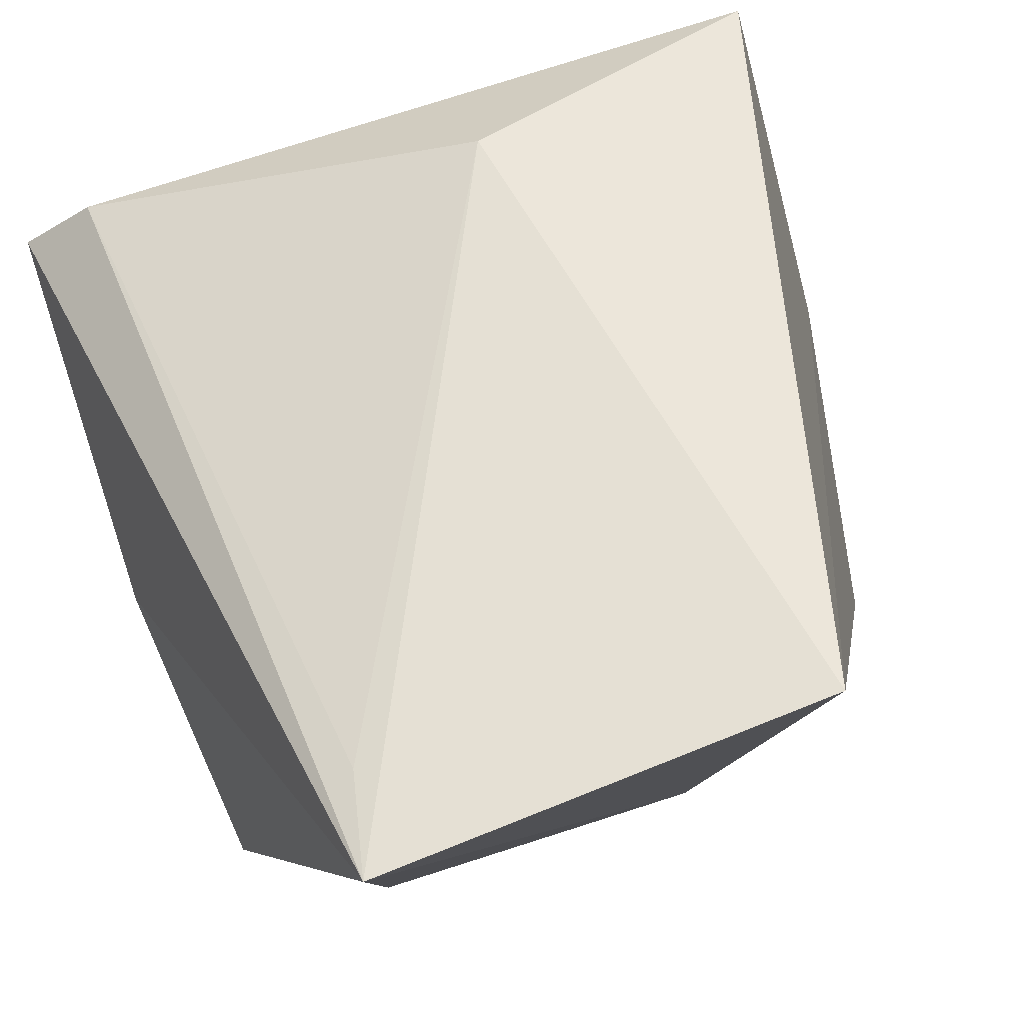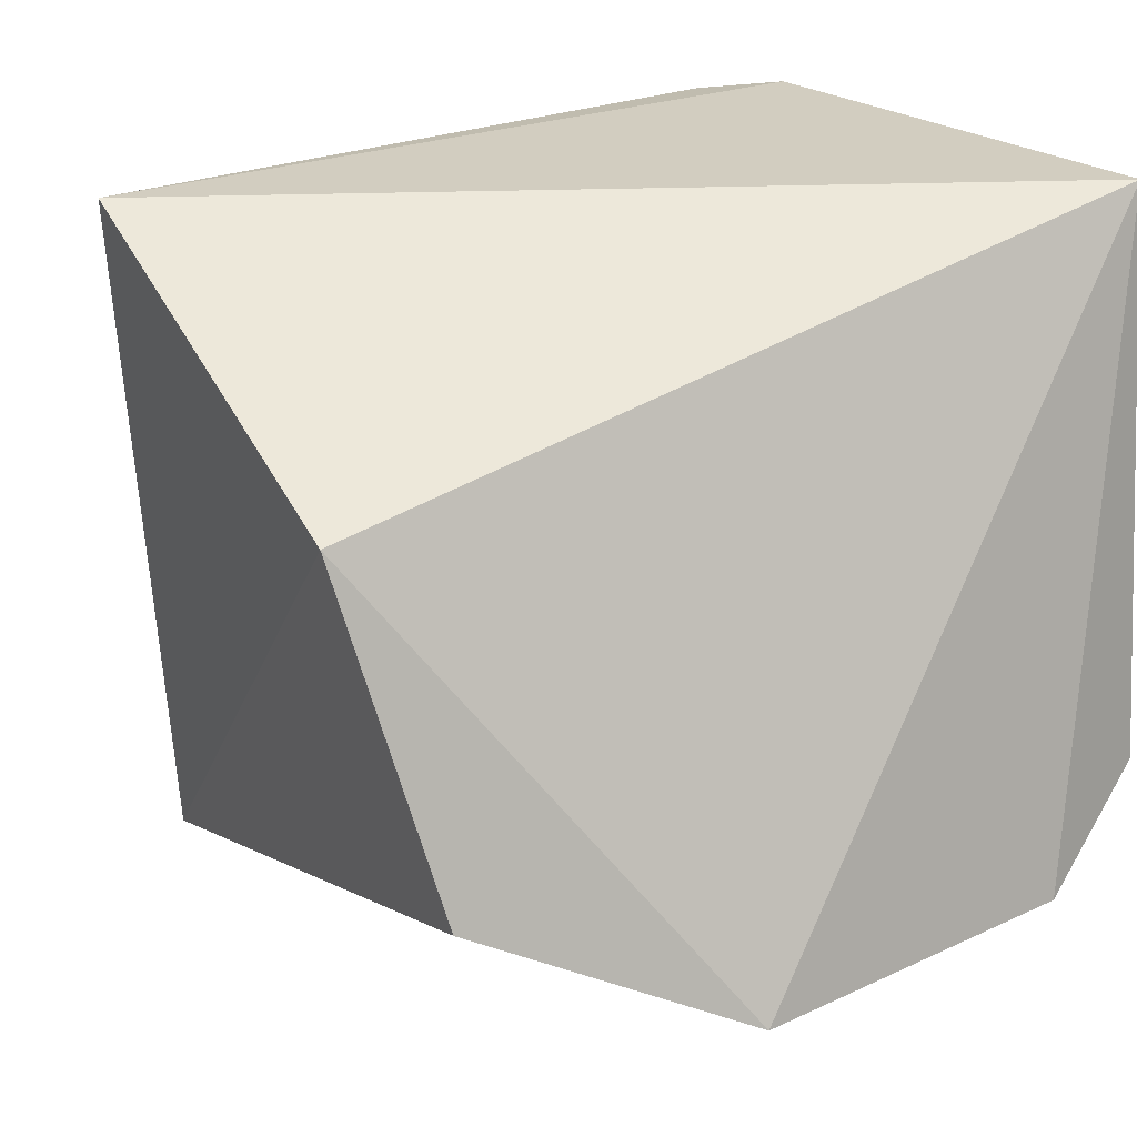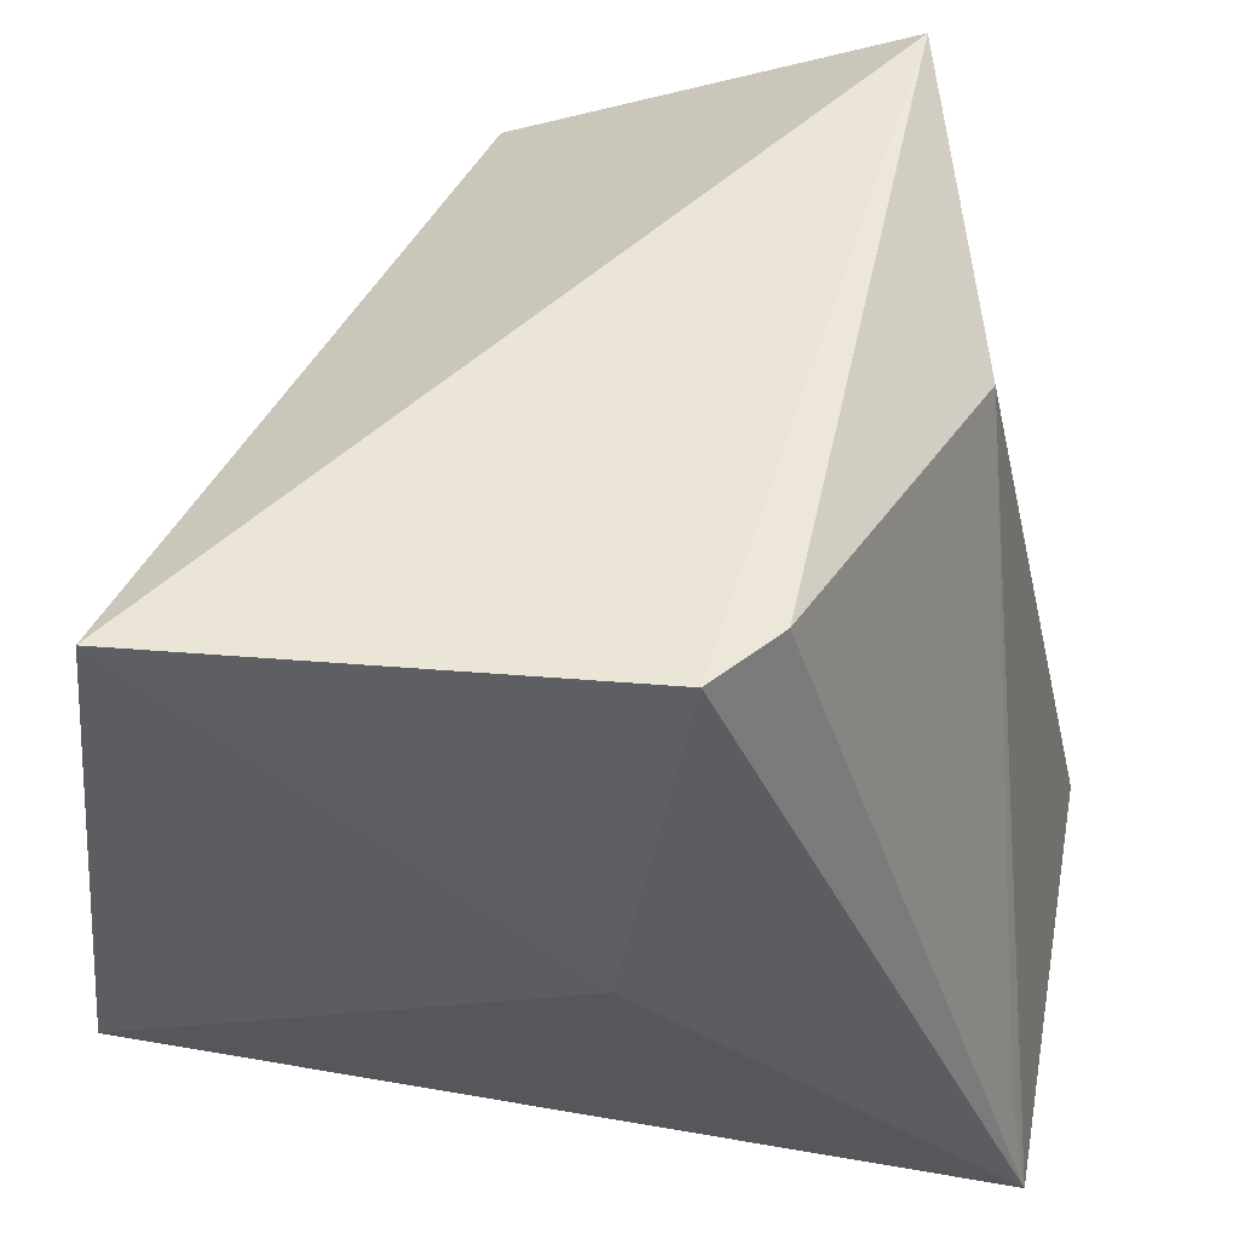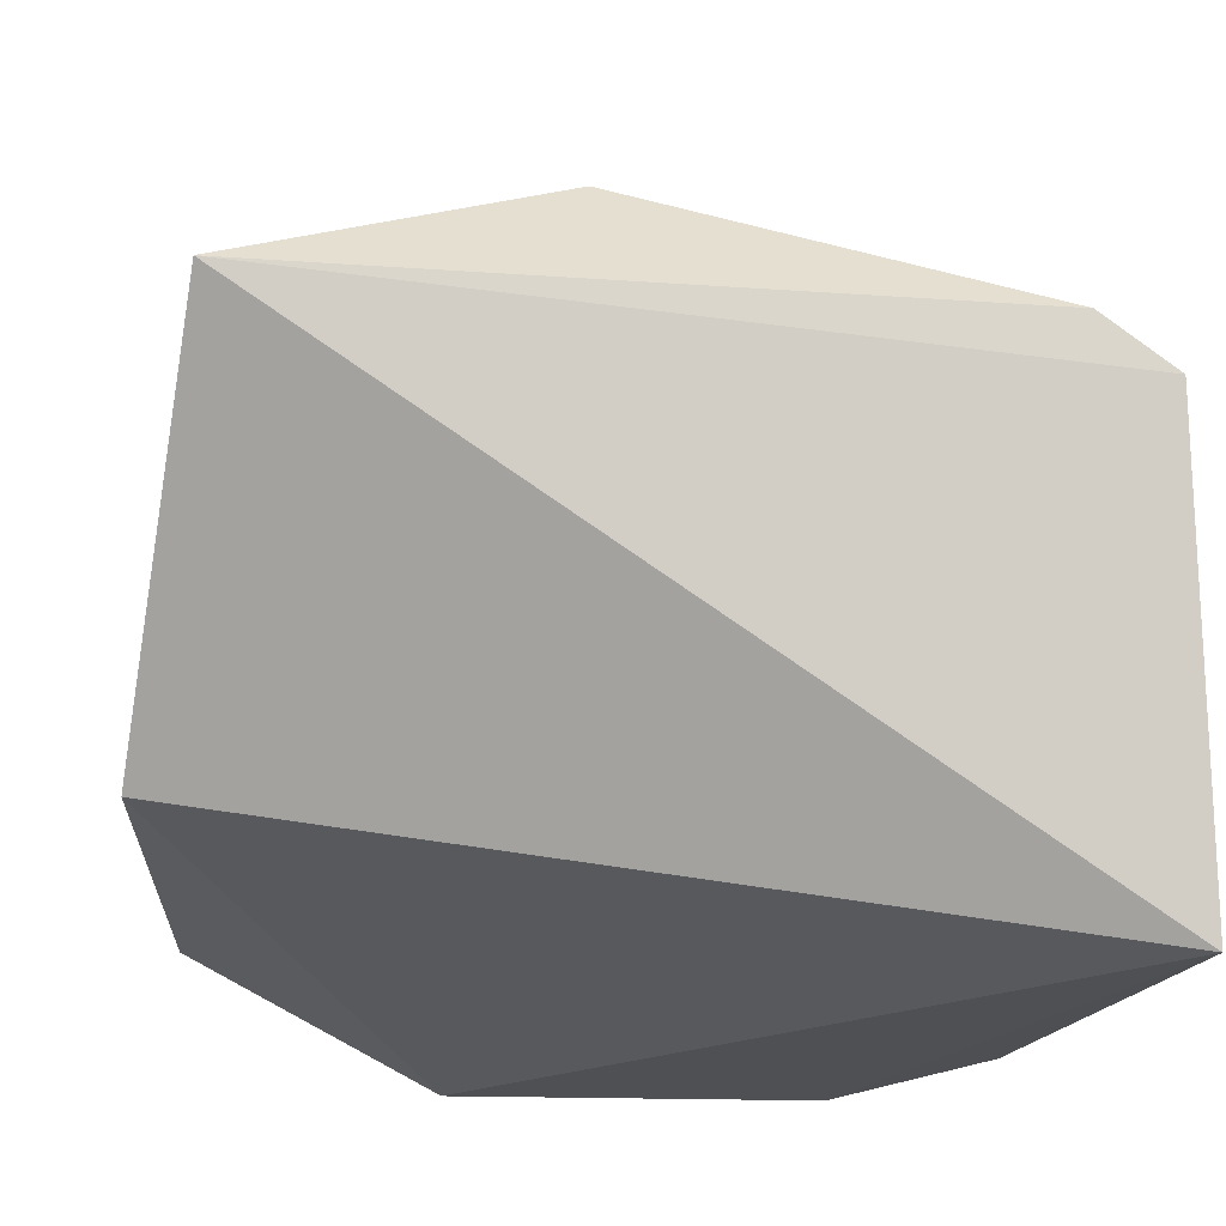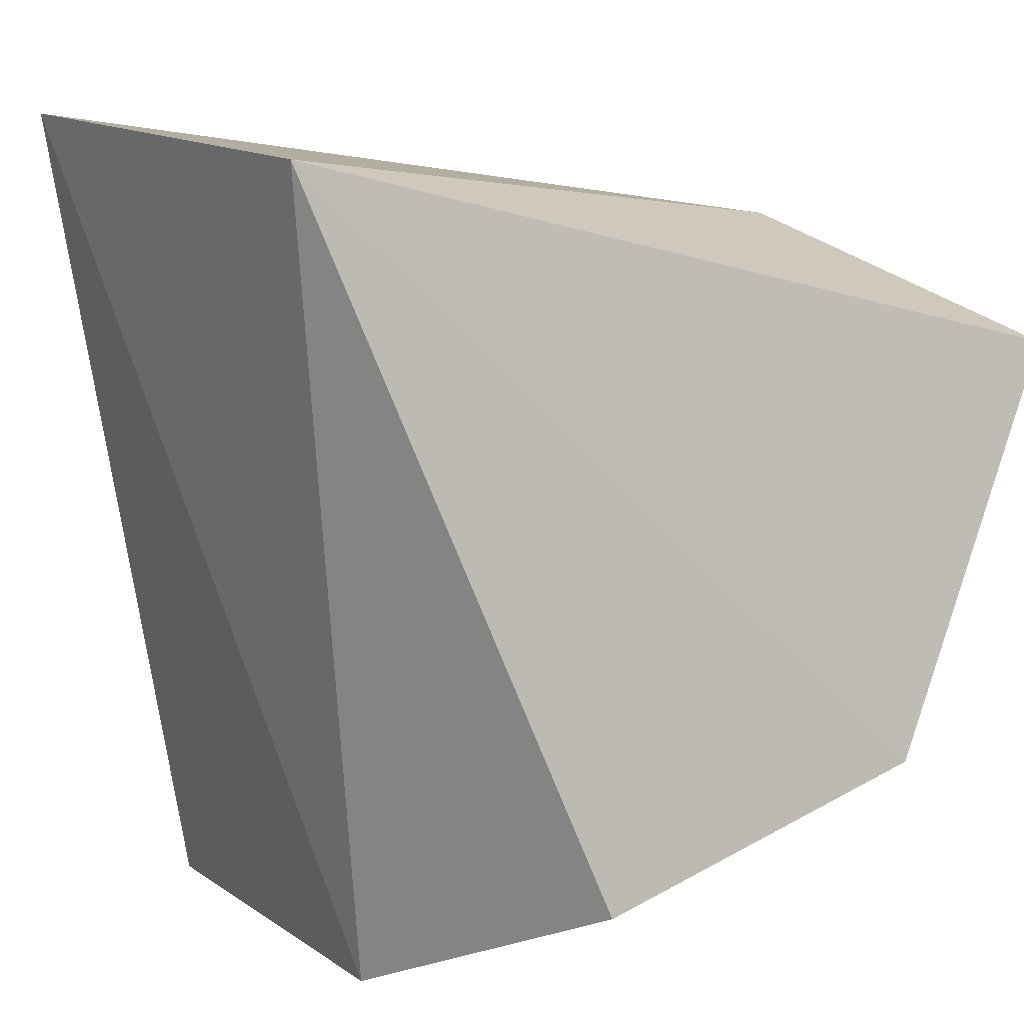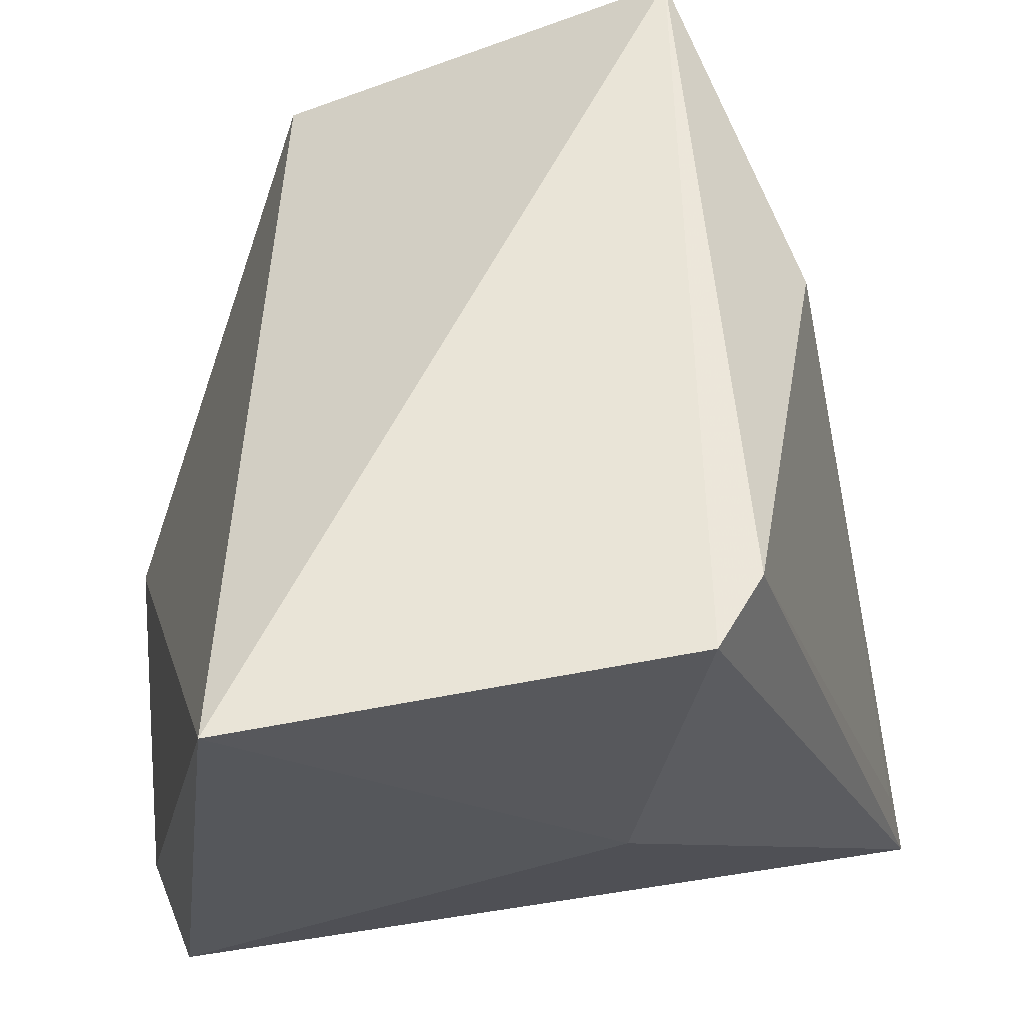
<metadata>
{"format":"obj","ext":"obj","renderer":"f3d","projection":"perspective","resolution":1024,"background":"white","views":[{"elev":72.9,"azim":-18.2,"up":"+Z"},{"elev":21.3,"azim":139.8,"up":"+Y"},{"elev":48.4,"azim":-79.6,"up":"+Y"},{"elev":-9.8,"azim":172.2,"up":"+Z"},{"elev":15.2,"azim":54.9,"up":"+Z"},{"elev":58.5,"azim":-96.7,"up":"+Y"}]}
</metadata>
<code>
v -0.03019 -0.04553 0.2267
v -0.01999 -0.02192 0.2003
v -0.02203 -0.01299 0.2172
v -0.05635 -0.01349 0.1948
v -0.0486 -0.04128 0.1903
v -0.05231 -0.01275 0.2164
v -0.02211 -0.03592 0.1959
v -0.03565 -0.01737 0.2215
v -0.05538 -0.0125 0.2142
v -0.03275 -0.04142 0.1905
v -0.04956 -0.04675 0.2267
v -0.04865 -0.0424 0.2257
v -0.05544 -0.0291 0.2114
v -0.05496 -0.03744 0.192
f 1 2 3
f 3 2 4
f 7 2 1
f 8 1 3
f 8 3 6
f 9 6 3
f 9 3 4
f 10 7 1
f 10 5 4
f 10 4 2
f 10 2 7
f 11 1 8
f 11 6 9
f 11 10 1
f 11 5 10
f 12 11 8
f 12 8 6
f 12 6 11
f 13 11 9
f 13 9 4
f 14 13 4
f 14 4 5
f 14 5 11
f 14 11 13

</code>
